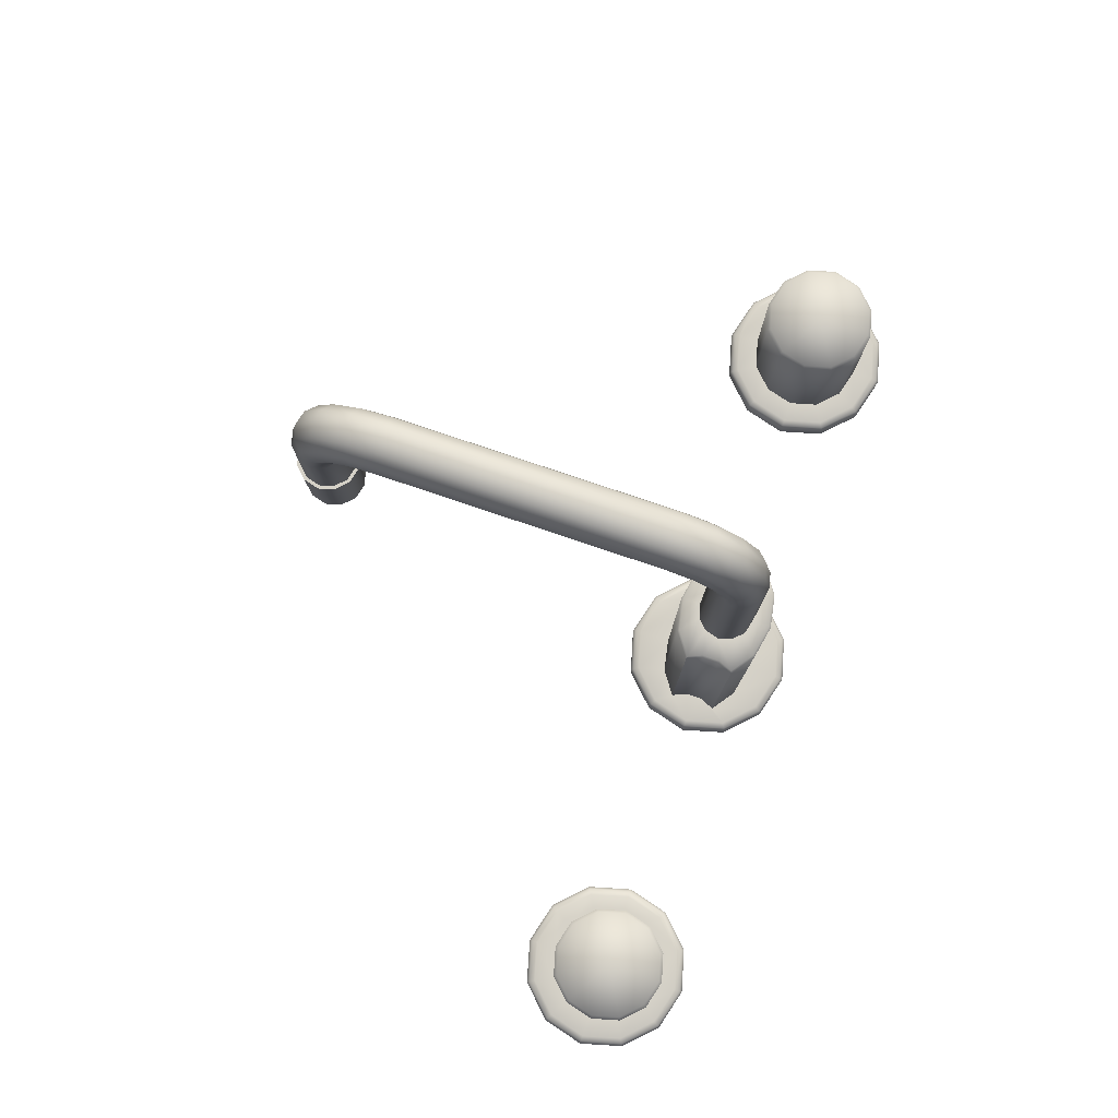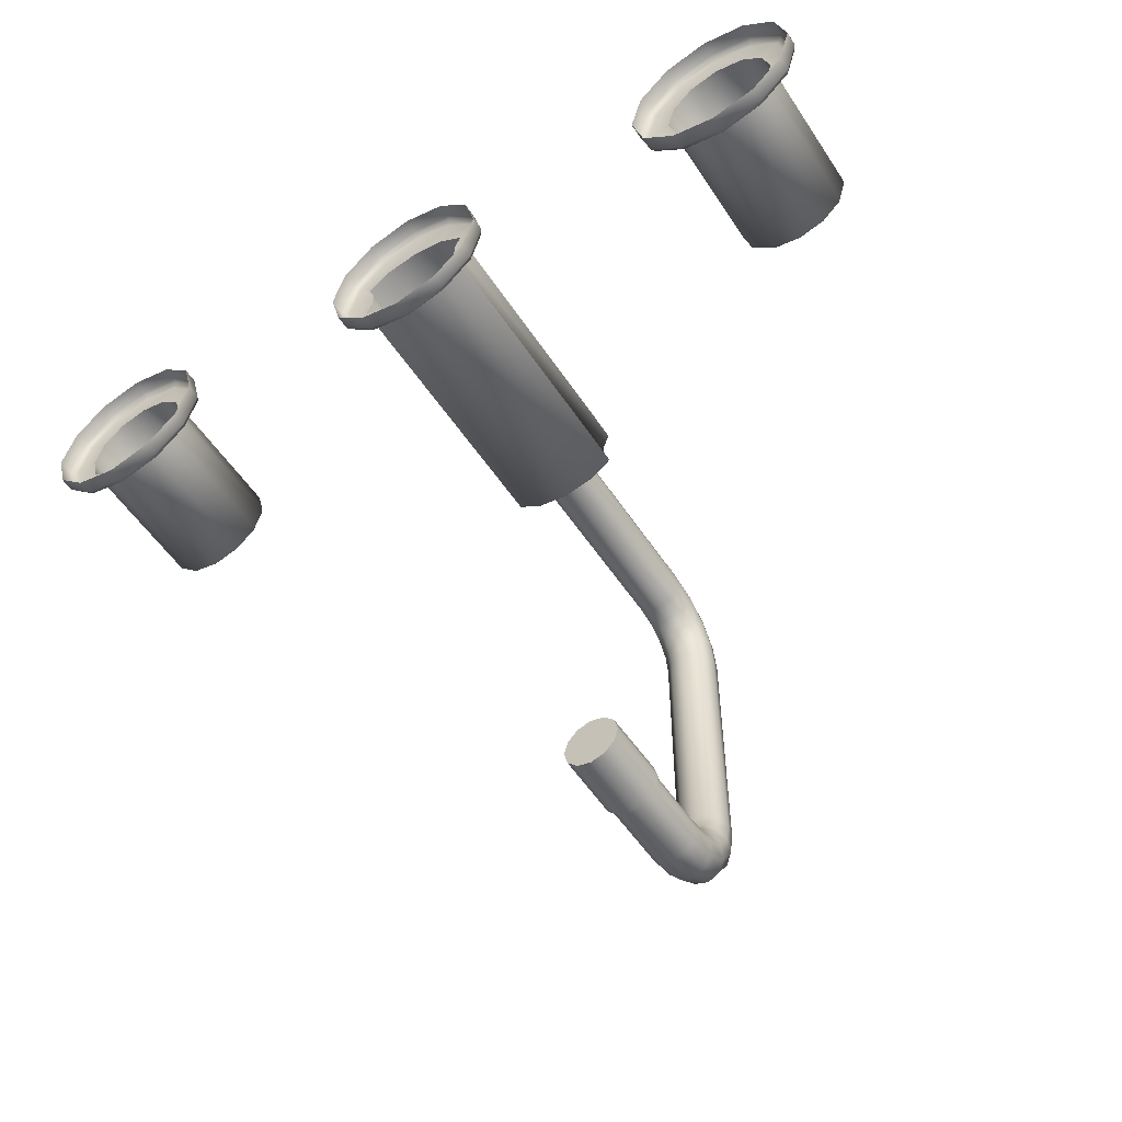
<metadata>
{"format":"obj","ext":"obj","renderer":"f3d","projection":"perspective","resolution":1024,"background":"white","views":[{"elev":79.4,"azim":108.6,"up":"+Z"},{"elev":-54.5,"azim":-147.1,"up":"+Y"}]}
</metadata>
<code>
o SinkFaucet_15
v 0 0.05856 0.1156
v 0 0.06509 0.1112
v 0.006636 0.05923 0.1172
v 0.006636 0.06634 0.1124
v 0 0.06945 0.1047
v 0.006636 0.07108 0.1053
v 0 0.07097 0.09697
v 0.006667 0.07275 0.09697
v 0 -0.1026 0.09697
v 0 -0.1011 0.1047
v 0.006667 -0.1044 0.09697
v 0.006636 -0.1027 0.1053
v 0 -0.09673 0.1112
v 0.006636 -0.09798 0.1124
v 0 -0.0902 0.1156
v 0.006636 -0.09087 0.1172
v 0 -0.08249 0.1171
v 0.006667 -0.08249 0.1189
v 0 0.05085 0.1171
v 0.006667 0.05085 0.1189
v 0.01153 0.06108 0.1217
v 0.01153 0.06976 0.1159
v 0.01153 0.07555 0.1072
v 0.01156 0.07763 0.09697
v 0.01156 -0.1093 0.09697
v 0.01153 -0.1072 0.1072
v 0.01153 -0.1014 0.1159
v 0.01153 -0.09272 0.1217
v 0.01156 -0.08249 0.1237
v 0.01156 0.05085 0.1237
v 0.01337 0.06363 0.1278
v 0.01337 0.07447 0.1206
v 0.01337 0.08171 0.1097
v 0.01337 0.08431 0.09697
v 0.01337 -0.1159 0.09697
v 0.01337 -0.1133 0.1097
v 0.01337 -0.1061 0.1206
v 0.01337 -0.09527 0.1278
v 0.01337 -0.08249 0.1304
v 0.01337 0.05085 0.1304
v 0.01163 0.0662 0.134
v 0.01163 0.07921 0.1253
v 0.01163 0.08791 0.1123
v 0.01161 0.09101 0.09697
v 0.01161 -0.1226 0.09697
v 0.01163 -0.1196 0.1123
v 0.01163 -0.1109 0.1253
v 0.01163 -0.09784 0.134
v 0.01161 -0.08249 0.1371
v 0.01161 0.05085 0.1371
v 0.006731 0.06809 0.1386
v 0.006731 0.08271 0.1288
v 0.006731 0.09248 0.1142
v 0.006713 0.09594 0.09697
v 0.006713 -0.1276 0.09697
v 0.006731 -0.1241 0.1142
v 0.006731 -0.1144 0.1288
v 0.006731 -0.09973 0.1386
v 0.006713 -0.08249 0.1421
v 0.006713 0.05085 0.1421
v 0 0.06879 0.1403
v 0 0.084 0.1301
v 0 0.09416 0.1149
v 0 0.09774 0.09697
v 0 -0.1294 0.09697
v 0 -0.1258 0.1149
v 0 -0.1156 0.1301
v 0 -0.1004 0.1403
v 0 -0.08249 0.1439
v 0 0.05085 0.1439
v -0.00673 0.06809 0.1386
v -0.00673 0.08271 0.1288
v -0.00673 0.09248 0.1142
v -0.006713 0.09594 0.09697
v -0.006713 -0.1276 0.09697
v -0.00673 -0.1241 0.1142
v -0.00673 -0.1144 0.1288
v -0.00673 -0.09973 0.1386
v -0.006713 -0.08249 0.1421
v -0.006713 0.05085 0.1421
v -0.01163 0.0662 0.134
v -0.01163 0.07921 0.1253
v -0.01163 0.08791 0.1123
v -0.01161 0.09101 0.09697
v -0.01161 -0.1226 0.09697
v -0.01163 -0.1196 0.1123
v -0.01163 -0.1109 0.1253
v -0.01163 -0.09784 0.134
v -0.01161 -0.08249 0.1371
v -0.01161 0.05085 0.1371
v -0.01337 0.06363 0.1278
v -0.01337 0.07447 0.1206
v -0.01337 0.08171 0.1097
v -0.01337 0.08431 0.09697
v -0.01337 -0.1159 0.09697
v -0.01337 -0.1133 0.1097
v -0.01337 -0.1061 0.1206
v -0.01337 -0.09527 0.1278
v -0.01337 -0.08249 0.1304
v -0.01337 0.05085 0.1304
v -0.01153 0.06108 0.1217
v -0.01153 0.06976 0.1159
v -0.01153 0.07555 0.1072
v -0.01156 0.07763 0.09697
v -0.01156 -0.1093 0.09697
v -0.01153 -0.1072 0.1072
v -0.01153 -0.1014 0.1159
v -0.01153 -0.09272 0.1217
v -0.01156 -0.08249 0.1237
v -0.01156 0.05085 0.1237
v -0.006636 0.05923 0.1172
v -0.006636 0.06634 0.1124
v -0.006636 0.07108 0.1053
v -0.006666 0.07275 0.09697
v -0.006666 -0.1044 0.09697
v -0.006636 -0.1027 0.1053
v -0.006636 -0.09798 0.1124
v -0.006636 -0.09087 0.1172
v -0.006666 -0.08249 0.1189
v -0.006666 0.05085 0.1189
v 0 -0.101 0.05906
v 0.007493 -0.103 0.05906
v 0 -0.1012 0.02339
v 0.007391 -0.1032 0.02339
v 0.01299 -0.1084 0.05906
v 0.0128 -0.1086 0.02339
v 0.01503 -0.1159 0.05906
v 0.01478 -0.116 0.02339
v 0.01304 -0.1235 0.05906
v 0.01281 -0.1234 0.02339
v 0.007542 -0.129 0.05906
v 0.007393 -0.1288 0.02339
v 0 -0.131 0.05906
v 0 -0.1308 0.02339
v -0.007542 -0.129 0.05906
v -0.007393 -0.1288 0.02339
v -0.01304 -0.1235 0.05906
v -0.01281 -0.1234 0.02339
v -0.01503 -0.1159 0.05906
v -0.01478 -0.116 0.02339
v -0.01299 -0.1084 0.05906
v -0.0128 -0.1086 0.02339
v -0.007493 -0.103 0.05906
v -0.007391 -0.1032 0.02339
v 0 -0.116 0.02339
v 0 -0.1026 0.05906
v 0.006667 -0.1044 0.05906
v 0.01156 -0.1093 0.05906
v 0.01337 -0.1159 0.05906
v 0.01161 -0.1226 0.05906
v 0.006713 -0.1276 0.05906
v 0 -0.1294 0.05906
v -0.006713 -0.1276 0.05906
v -0.01161 -0.1226 0.05906
v -0.01337 -0.1159 0.05906
v -0.01156 -0.1093 0.05906
v -0.006666 -0.1044 0.05906
v 0.01159 0.07763 0.002422
v 0.006686 0.07274 0.002422
v 0 0.07094 0.002422
v -0.006686 0.07274 0.002422
v -0.01159 0.07763 0.002422
v -0.0134 0.08432 0.002422
v -0.01162 0.09103 0.002422
v -0.006721 0.09596 0.002422
v 0 0.09777 0.002422
v 0.006721 0.09596 0.002422
v 0.01162 0.09103 0.002422
v 0.0134 0.08432 0.002422
v 0.02784 0.07285 -0.1383
v 0.01607 0.06444 -0.1383
v 0 0.06137 -0.1383
v -0.01607 0.06444 -0.1383
v -0.02784 0.07285 -0.1383
v -0.02786 0.09585 -0.1383
v -0.01609 0.1043 -0.1383
v 0 0.1074 -0.1383
v 0.01609 0.1043 -0.1383
v 0.02786 0.09585 -0.1383
v -0.02474 0.08847 -0.1383
v -0.02473 0.08022 -0.1383
v 0.02473 0.08022 -0.1383
v 0.02474 0.08847 -0.1383
v 0 0.0414 -0.1481
v 0.02148 0.04715 -0.1481
v 0.0372 0.06288 -0.1481
v 0.04296 0.08436 -0.1481
v 0.0372 0.1058 -0.1481
v 0.02148 0.1216 -0.1481
v 0 0.1273 -0.1481
v -0.02148 0.1216 -0.1481
v -0.0372 0.1058 -0.1481
v -0.04296 0.08436 -0.1481
v -0.0372 0.06288 -0.1481
v -0.02148 0.04715 -0.1481
v 0.01936 0.05083 -0.1383
v 0.02086 0.04823 -0.1391
v 0.02148 0.04715 -0.1411
v 0 0.04564 -0.1383
v 0 0.04264 -0.1391
v 0 0.04139 -0.1411
v 0.03353 0.065 -0.1383
v 0.03613 0.0635 -0.1391
v 0.03721 0.06288 -0.1411
v 0.03871 0.08436 -0.1383
v 0.04172 0.08436 -0.1391
v 0.04296 0.08436 -0.1411
v 0.03353 0.1037 -0.1383
v 0.03613 0.1052 -0.1391
v 0.03721 0.1058 -0.1411
v 0.01936 0.1179 -0.1383
v 0.02086 0.1205 -0.1391
v 0.02148 0.1216 -0.1411
v 0 0.1231 -0.1383
v 0 0.1261 -0.1391
v 0 0.1273 -0.1411
v -0.01936 0.1179 -0.1383
v -0.02086 0.1205 -0.1391
v -0.02148 0.1216 -0.1411
v -0.03353 0.1037 -0.1383
v -0.03613 0.1052 -0.1391
v -0.03721 0.1058 -0.1411
v -0.03871 0.08436 -0.1383
v -0.04172 0.08436 -0.1391
v -0.04296 0.08436 -0.1411
v -0.03353 0.065 -0.1383
v -0.03613 0.0635 -0.1391
v -0.03721 0.06288 -0.1411
v -0.01936 0.05083 -0.1383
v -0.02086 0.04823 -0.1391
v -0.02148 0.04715 -0.1411
v 0.02772 0.07286 0.001492
v 0.02656 0.07319 0.002425
v 0.01562 0.06538 0.002425
v 0.01599 0.0645 0.001492
v 0 0.06239 0.002425
v 0 0.06144 0.001492
v -0.01562 0.06538 0.002425
v -0.01599 0.0645 0.001492
v -0.02656 0.07319 0.002425
v -0.02772 0.07286 0.001492
v -0.02371 0.07999 0.002426
v -0.02464 0.08018 0.001492
v -0.02778 0.09577 0.001492
v -0.02663 0.09545 0.002426
v -0.01568 0.1033 0.002426
v -0.01606 0.1042 0.001492
v 0 0.1063 0.002425
v 0 0.1073 0.001492
v 0.01568 0.1033 0.002426
v 0.01606 0.1042 0.001492
v 0.02663 0.09545 0.002426
v 0.02778 0.09577 0.001492
v 0.02372 0.08861 0.002426
v 0.02466 0.08842 0.001492
v -0.02466 0.08842 0.001492
v -0.02372 0.08861 0.002426
v 0.02464 0.08018 0.001492
v 0.02371 0.07999 0.002426
v -0.215 0.1058 -0.1481
v -0.1993 0.1216 -0.1411
v -0.1993 0.1216 -0.1481
v -0.215 0.1058 -0.1411
v -0.2208 0.08436 -0.1481
v -0.214 0.1052 -0.1391
v -0.1987 0.1205 -0.1391
v -0.1778 0.1273 -0.1411
v -0.2114 0.1037 -0.1383
v -0.1778 0.1273 -0.1481
v -0.1972 0.1179 -0.1383
v -0.2196 0.08436 -0.1391
v -0.2208 0.08436 -0.1411
v -0.1778 0.1261 -0.1391
v -0.2166 0.08436 -0.1383
v -0.192 0.1088 -0.1383
v -0.1778 0.1231 -0.1383
v -0.2023 0.09848 -0.1383
v -0.215 0.06288 -0.1481
v -0.1564 0.1216 -0.1411
v -0.2061 0.08436 -0.1383
v -0.214 0.0635 -0.1391
v -0.157 0.1205 -0.1391
v -0.1564 0.1216 -0.1481
v -0.2114 0.065 -0.1383
v -0.215 0.06288 -0.1411
v -0.1585 0.1179 -0.1383
v -0.2023 0.07023 -0.1383
v -0.1993 0.04716 -0.1481
v -0.1406 0.1058 -0.1411
v -0.1987 0.04823 -0.1391
v -0.1972 0.05083 -0.1383
v -0.1417 0.1052 -0.1391
v -0.1534 0.09848 -0.1383
v -0.1637 0.1088 -0.1383
v -0.1406 0.1058 -0.1481
v -0.1993 0.04715 -0.1411
v -0.1443 0.1037 -0.1383
v -0.192 0.05989 -0.1383
v -0.1778 0.0414 -0.1481
v -0.1496 0.08436 -0.1383
v -0.1349 0.08436 -0.1411
v -0.1778 0.04564 -0.1383
v -0.1778 0.04264 -0.1391
v -0.1361 0.08436 -0.1391
v -0.1778 0.05611 -0.1383
v -0.1349 0.08436 -0.1481
v -0.1391 0.08436 -0.1383
v -0.1778 0.04139 -0.1411
v -0.1534 0.07023 -0.1383
v -0.1778 0.08436 -0.06475
v -0.1585 0.05083 -0.1383
v -0.1637 0.05989 -0.1383
v -0.1564 0.04716 -0.1481
v -0.1406 0.06288 -0.1411
v -0.1443 0.065 -0.1383
v -0.1417 0.0635 -0.1391
v -0.157 0.04823 -0.1391
v -0.1406 0.06288 -0.1481
v -0.1564 0.04715 -0.1411
v -0.1778 0.1126 -0.1383
v -0.192 0.1088 -0.06625
v -0.1912 0.1075 -0.06475
v -0.201 0.0977 -0.06475
v -0.2023 0.09848 -0.06625
v -0.2045 0.08436 -0.06475
v -0.2061 0.08436 -0.06625
v -0.201 0.07101 -0.06475
v -0.2023 0.07023 -0.06625
v -0.1912 0.06124 -0.06475
v -0.192 0.05989 -0.06625
v -0.1645 0.1075 -0.06475
v -0.1637 0.1088 -0.06625
v -0.1547 0.0977 -0.06475
v -0.1534 0.09848 -0.06625
v -0.1778 0.05767 -0.06475
v -0.1778 0.05611 -0.06625
v -0.1511 0.08436 -0.06475
v -0.1496 0.08436 -0.06625
v -0.1645 0.06124 -0.06475
v -0.1637 0.05989 -0.06625
v -0.1547 0.07101 -0.06475
v -0.1534 0.07023 -0.06625
v -0.1778 0.1126 -0.06625
v -0.1778 0.111 -0.06475
v 0.215 0.1058 -0.1481
v 0.1993 0.1216 -0.1411
v 0.1993 0.1216 -0.1481
v 0.215 0.1058 -0.1411
v 0.2208 0.08436 -0.1481
v 0.214 0.1052 -0.1391
v 0.1987 0.1205 -0.1391
v 0.1778 0.1273 -0.1411
v 0.2114 0.1037 -0.1383
v 0.1778 0.1273 -0.1481
v 0.1972 0.1179 -0.1383
v 0.2196 0.08436 -0.1391
v 0.2208 0.08436 -0.1411
v 0.1778 0.1261 -0.1391
v 0.2166 0.08436 -0.1383
v 0.192 0.1088 -0.1383
v 0.1778 0.1231 -0.1383
v 0.2023 0.09848 -0.1383
v 0.215 0.06288 -0.1481
v 0.1564 0.1216 -0.1411
v 0.2061 0.08436 -0.1383
v 0.214 0.0635 -0.1391
v 0.157 0.1205 -0.1391
v 0.1564 0.1216 -0.1481
v 0.2114 0.065 -0.1383
v 0.215 0.06288 -0.1411
v 0.1585 0.1179 -0.1383
v 0.2023 0.07023 -0.1383
v 0.1993 0.04716 -0.1481
v 0.1406 0.1058 -0.1411
v 0.1987 0.04823 -0.1391
v 0.1972 0.05083 -0.1383
v 0.1417 0.1052 -0.1391
v 0.1534 0.09848 -0.1383
v 0.1637 0.1088 -0.1383
v 0.1406 0.1058 -0.1481
v 0.1993 0.04715 -0.1411
v 0.1443 0.1037 -0.1383
v 0.192 0.05989 -0.1383
v 0.1778 0.0414 -0.1481
v 0.1496 0.08436 -0.1383
v 0.1349 0.08436 -0.1411
v 0.1778 0.04564 -0.1383
v 0.1778 0.04264 -0.1391
v 0.1361 0.08436 -0.1391
v 0.1778 0.05611 -0.1383
v 0.1349 0.08436 -0.1481
v 0.1391 0.08436 -0.1383
v 0.1778 0.04139 -0.1411
v 0.1534 0.07023 -0.1383
v 0.1778 0.08436 -0.06475
v 0.1585 0.05083 -0.1383
v 0.1637 0.05989 -0.1383
v 0.1564 0.04716 -0.1481
v 0.1406 0.06288 -0.1411
v 0.1443 0.065 -0.1383
v 0.1417 0.0635 -0.1391
v 0.157 0.04823 -0.1391
v 0.1406 0.06288 -0.1481
v 0.1564 0.04715 -0.1411
v 0.1778 0.1126 -0.1383
v 0.192 0.1088 -0.06625
v 0.1912 0.1075 -0.06475
v 0.201 0.0977 -0.06475
v 0.2023 0.09848 -0.06625
v 0.2045 0.08436 -0.06475
v 0.2061 0.08436 -0.06625
v 0.201 0.07101 -0.06475
v 0.2023 0.07023 -0.06625
v 0.1912 0.06124 -0.06475
v 0.192 0.05989 -0.06625
v 0.1645 0.1075 -0.06475
v 0.1637 0.1088 -0.06625
v 0.1547 0.0977 -0.06475
v 0.1534 0.09848 -0.06625
v 0.1778 0.05767 -0.06475
v 0.1778 0.05611 -0.06625
v 0.1511 0.08436 -0.06475
v 0.1496 0.08436 -0.06625
v 0.1645 0.06124 -0.06475
v 0.1637 0.05989 -0.06625
v 0.1547 0.07101 -0.06475
v 0.1534 0.07023 -0.06625
v 0.1778 0.1126 -0.06625
v 0.1778 0.111 -0.06475
f 2 1 3 4
f 5 2 4 6
f 7 5 6 8
f 10 9 11 12
f 13 10 12 14
f 15 13 14 16
f 17 15 16 18
f 1 19 20 3
f 4 3 21 22
f 6 4 22 23
f 8 6 23 24
f 12 11 25 26
f 14 12 26 27
f 16 14 27 28
f 18 16 28 29
f 3 20 30 21
f 22 21 31 32
f 23 22 32 33
f 24 23 33 34
f 26 25 35 36
f 27 26 36 37
f 28 27 37 38
f 29 28 38 39
f 21 30 40 31
f 32 31 41 42
f 33 32 42 43
f 34 33 43 44
f 36 35 45 46
f 37 36 46 47
f 38 37 47 48
f 39 38 48 49
f 31 40 50 41
f 42 41 51 52
f 43 42 52 53
f 44 43 53 54
f 46 45 55 56
f 47 46 56 57
f 48 47 57 58
f 49 48 58 59
f 41 50 60 51
f 52 51 61 62
f 53 52 62 63
f 54 53 63 64
f 56 55 65 66
f 57 56 66 67
f 58 57 67 68
f 59 58 68 69
f 51 60 70 61
f 62 61 71 72
f 63 62 72 73
f 64 63 73 74
f 66 65 75 76
f 67 66 76 77
f 68 67 77 78
f 69 68 78 79
f 61 70 80 71
f 72 71 81 82
f 73 72 82 83
f 74 73 83 84
f 76 75 85 86
f 77 76 86 87
f 78 77 87 88
f 79 78 88 89
f 71 80 90 81
f 82 81 91 92
f 83 82 92 93
f 84 83 93 94
f 86 85 95 96
f 87 86 96 97
f 88 87 97 98
f 89 88 98 99
f 81 90 100 91
f 92 91 101 102
f 93 92 102 103
f 94 93 103 104
f 96 95 105 106
f 97 96 106 107
f 98 97 107 108
f 99 98 108 109
f 91 100 110 101
f 102 101 111 112
f 103 102 112 113
f 104 103 113 114
f 106 105 115 116
f 107 106 116 117
f 108 107 117 118
f 109 108 118 119
f 101 110 120 111
f 112 111 1 2
f 113 112 2 5
f 114 113 5 7
f 116 115 9 10
f 117 116 10 13
f 118 117 13 15
f 119 118 15 17
f 111 120 19 1
f 17 18 20 19
f 18 29 30 20
f 29 39 40 30
f 39 49 50 40
f 49 59 60 50
f 59 69 70 60
f 69 79 80 70
f 79 89 90 80
f 89 99 100 90
f 99 109 110 100
f 109 119 120 110
f 119 17 19 120
f 122 121 123 124
f 125 122 124 126
f 127 125 126 128
f 129 127 128 130
f 131 129 130 132
f 133 131 132 134
f 135 133 134 136
f 137 135 136 138
f 139 137 138 140
f 141 139 140 142
f 143 141 142 144
f 121 143 144 123
f 7 8 159 160
f 8 24 158 159
f 24 34 169 158
f 34 44 168 169
f 44 54 167 168
f 54 64 166 167
f 64 74 165 166
f 74 84 164 165
f 84 94 163 164
f 94 104 162 163
f 104 114 161 162
f 114 7 160 161
f 145 126 124 123
f 145 130 128 126
f 145 134 132 130
f 145 138 136 134
f 145 142 140 138
f 145 123 144 142
f 147 146 121 122
f 148 147 122 125
f 149 148 125 127
f 150 149 127 129
f 151 150 129 131
f 152 151 131 133
f 153 152 133 135
f 154 153 135 137
f 155 154 137 139
f 156 155 139 141
f 157 156 141 143
f 146 157 143 121
f 11 9 146 147
f 25 11 147 148
f 35 25 148 149
f 45 35 149 150
f 55 45 150 151
f 65 55 151 152
f 75 65 152 153
f 85 75 153 154
f 95 85 154 155
f 105 95 155 156
f 115 105 156 157
f 9 115 157 146
f 202 196 171 170
f 196 199 172 171
f 199 229 173 172
f 229 226 174 173
f 226 223 181 174
f 223 220 175 180
f 220 217 176 175
f 217 214 177 176
f 214 211 178 177
f 211 208 179 178
f 208 205 183 179
f 205 202 170 182
f 180 181 223
f 182 183 205
f 201 198 185 184
f 198 204 186 185
f 204 207 187 186
f 207 210 188 187
f 210 213 189 188
f 213 216 190 189
f 216 219 191 190
f 219 222 192 191
f 222 225 193 192
f 225 228 194 193
f 228 231 195 194
f 231 201 184 195
f 196 197 200 199
f 197 198 201 200
f 199 200 230 229
f 200 201 231 230
f 198 197 203 204
f 197 196 202 203
f 204 203 206 207
f 203 202 205 206
f 207 206 209 210
f 206 205 208 209
f 210 209 212 213
f 209 208 211 212
f 213 212 215 216
f 212 211 214 215
f 216 215 218 219
f 215 214 217 218
f 219 218 221 222
f 218 217 220 221
f 222 221 224 225
f 221 220 223 224
f 225 224 227 228
f 224 223 226 227
f 228 227 230 231
f 227 226 229 230
f 232 233 259 258
f 233 232 235 234
f 234 235 237 236
f 236 237 239 238
f 238 239 241 240
f 240 241 243 242
f 242 243 256 257
f 244 245 257 256
f 245 244 247 246
f 246 247 249 248
f 248 249 251 250
f 250 251 253 252
f 252 253 255 254
f 254 255 258 259
f 235 232 170 171
f 237 235 171 172
f 239 237 172 173
f 241 239 173 174
f 181 243 241 174
f 244 256 180 175
f 247 244 175 176
f 249 247 176 177
f 251 249 177 178
f 253 251 178 179
f 183 255 253 179
f 232 258 182 170
f 159 158 233 234
f 160 159 234 236
f 161 160 236 238
f 162 161 238 240
f 163 162 240 242
f 164 163 257 245
f 165 164 245 246
f 166 165 246 248
f 167 166 248 250
f 168 167 250 252
f 169 168 252 254
f 158 169 259 233
f 256 243 181 180
f 258 255 183 182
f 257 163 242
f 259 169 254
f 261 263 260 262
f 263 272 264 260
f 261 266 265 263
f 262 269 267 261
f 266 270 268 265
f 267 273 266 261
f 271 272 263 265
f 273 276 270 266
f 274 271 265 268
f 275 277 268 270
f 277 280 274 268
f 272 285 278 264
f 269 283 279 267
f 279 282 273 267
f 281 285 272 271
f 282 286 276 273
f 284 281 271 274
f 280 287 284 274
f 285 296 288 278
f 283 295 289 279
f 289 292 282 279
f 290 296 285 281
f 291 290 281 284
f 292 297 286 282
f 286 297 293 294
f 287 298 291 284
f 296 308 299 288
f 297 307 300 293
f 295 306 301 289
f 298 305 302 291
f 302 303 290 291
f 301 304 292 289
f 303 308 296 290
f 304 307 297 292
f 307 315 309 300
f 311 302 305 312
f 308 319 313 299
f 306 318 314 301
f 315 311 312 309
f 311 317 303 302
f 316 315 307 304
f 314 316 304 301
f 317 319 308 303
f 319 314 318 313
f 315 316 317 311
f 319 317 316 314
f 276 320 275 270
f 286 294 320 276
f 321 343 344 322
f 322 323 324 321
f 323 325 326 324
f 325 327 328 326
f 327 329 330 328
f 329 335 336 330
f 331 344 343 332
f 332 334 333 331
f 334 338 337 333
f 335 339 340 336
f 338 342 341 337
f 339 341 342 340
f 322 344 310 323
f 310 327 325 323
f 310 344 331 333
f 310 335 329 327
f 337 341 310 333
f 310 341 339 335
f 275 321 324 277
f 320 343 321 275
f 277 324 326 280
f 280 326 328 287
f 294 332 343 320
f 287 328 330 298
f 293 334 332 294
f 298 330 336 305
f 300 338 334 293
f 305 336 340 312
f 309 342 338 300
f 312 340 342 309
f 346 347 345 348
f 348 345 349 357
f 346 348 350 351
f 347 346 352 354
f 351 350 353 355
f 352 346 351 358
f 356 350 348 357
f 358 351 355 361
f 359 353 350 356
f 360 355 353 362
f 362 353 359 365
f 357 349 363 370
f 354 352 364 368
f 364 352 358 367
f 366 356 357 370
f 367 358 361 371
f 369 359 356 366
f 365 359 369 372
f 370 363 373 381
f 368 364 374 380
f 374 364 367 377
f 375 366 370 381
f 376 369 366 375
f 377 367 371 382
f 371 379 378 382
f 372 369 376 383
f 381 373 384 393
f 382 378 385 392
f 380 374 386 391
f 383 376 387 390
f 387 376 375 388
f 386 374 377 389
f 388 375 381 393
f 389 377 382 392
f 392 385 394 400
f 396 397 390 387
f 393 384 398 404
f 391 386 399 403
f 400 394 397 396
f 396 387 388 402
f 401 389 392 400
f 399 386 389 401
f 402 388 393 404
f 404 398 403 399
f 400 396 402 401
f 404 399 401 402
f 361 355 360 405
f 371 361 405 379
f 406 407 429 428
f 407 406 409 408
f 408 409 411 410
f 410 411 413 412
f 412 413 415 414
f 414 415 421 420
f 416 417 428 429
f 417 416 418 419
f 419 418 422 423
f 420 421 425 424
f 423 422 426 427
f 424 425 427 426
f 407 408 395 429
f 395 408 410 412
f 395 418 416 429
f 395 412 414 420
f 422 418 395 426
f 395 420 424 426
f 360 362 409 406
f 405 360 406 428
f 362 365 411 409
f 365 372 413 411
f 379 405 428 417
f 372 383 415 413
f 378 379 417 419
f 383 390 421 415
f 385 378 419 423
f 390 397 425 421
f 394 385 423 427
f 397 394 427 425

</code>
